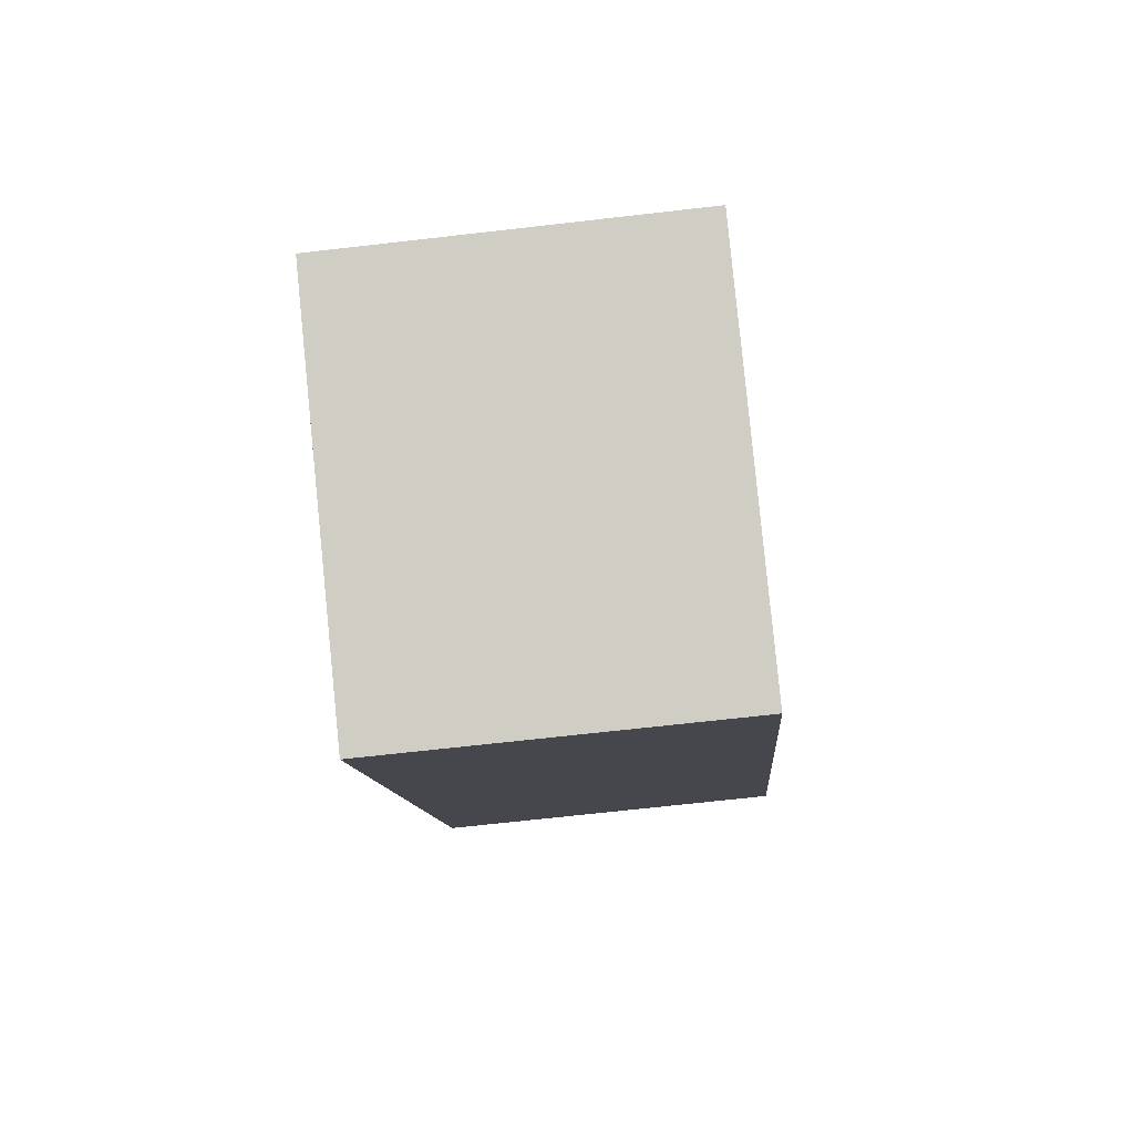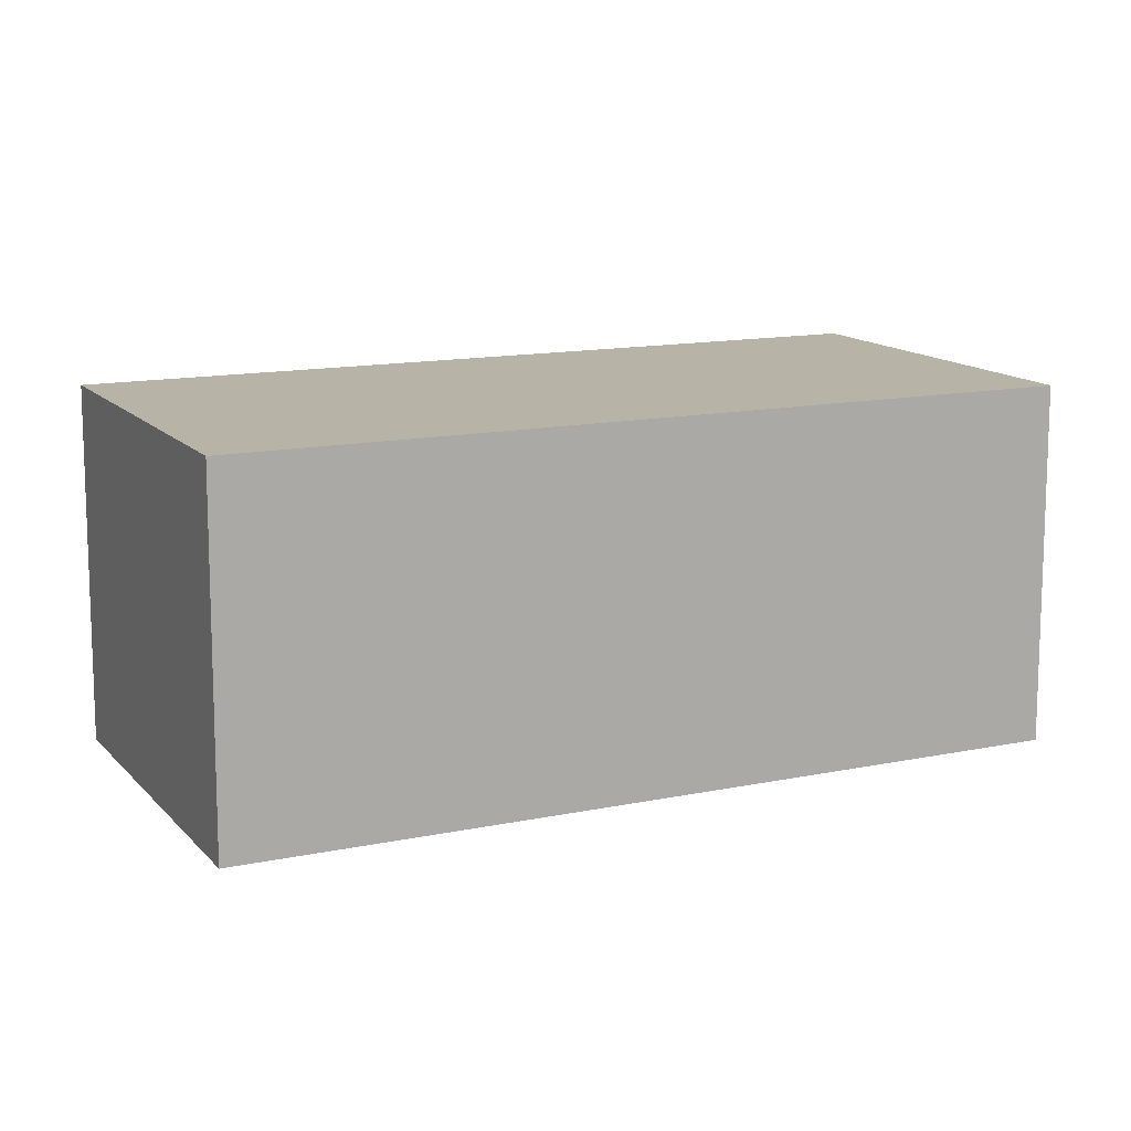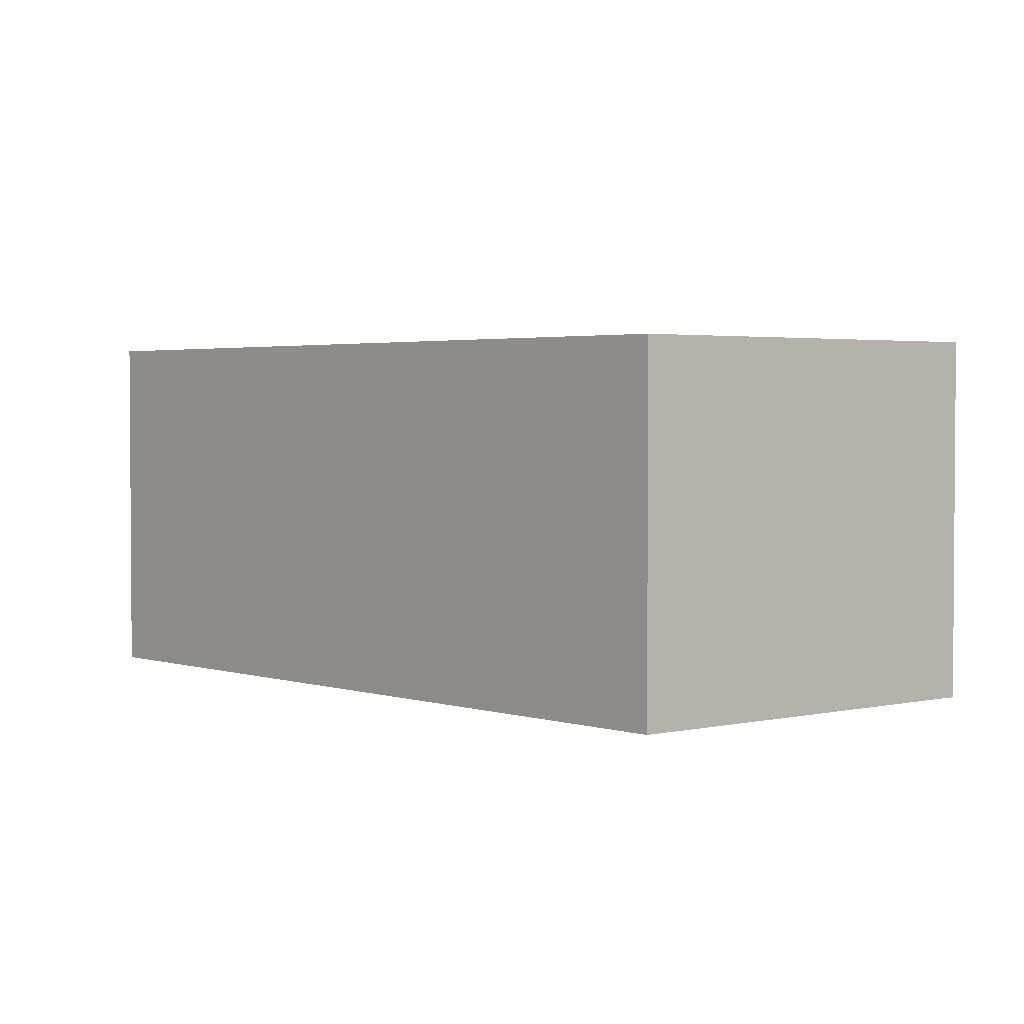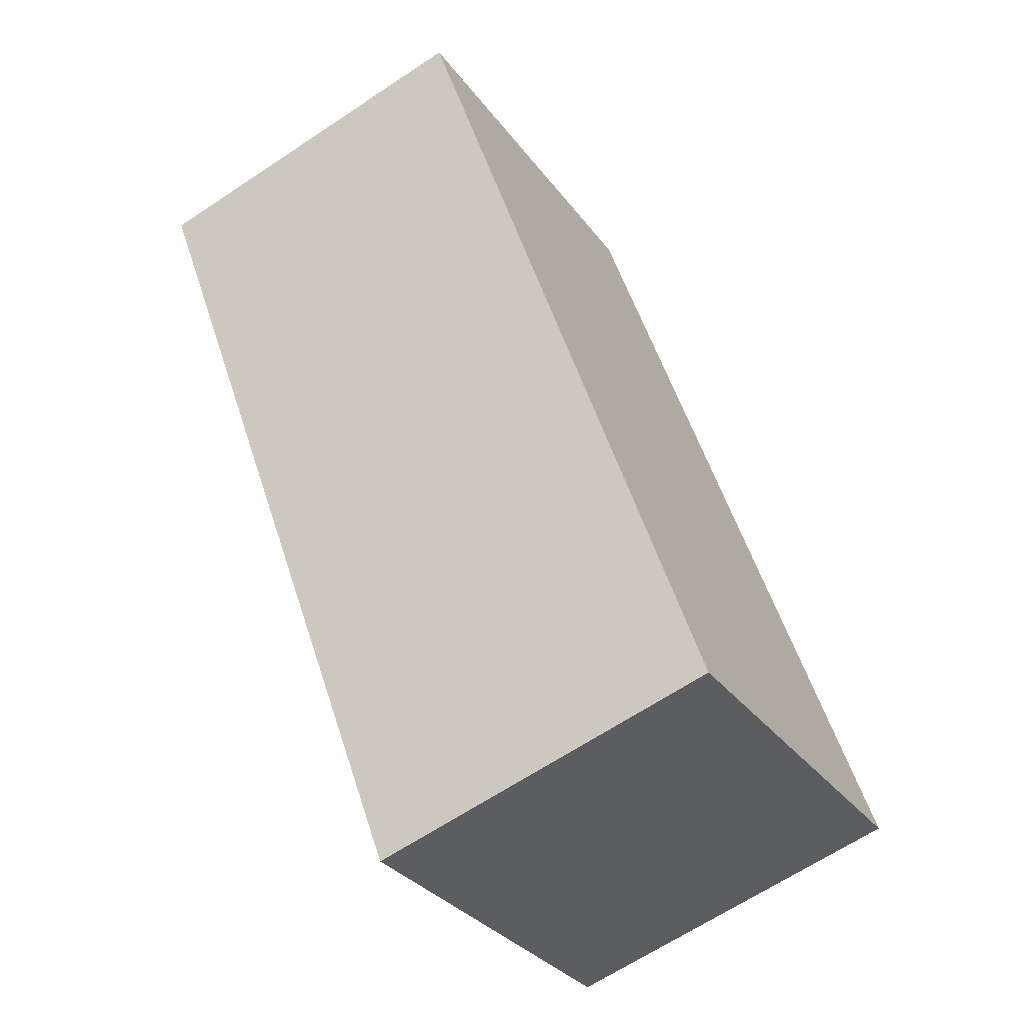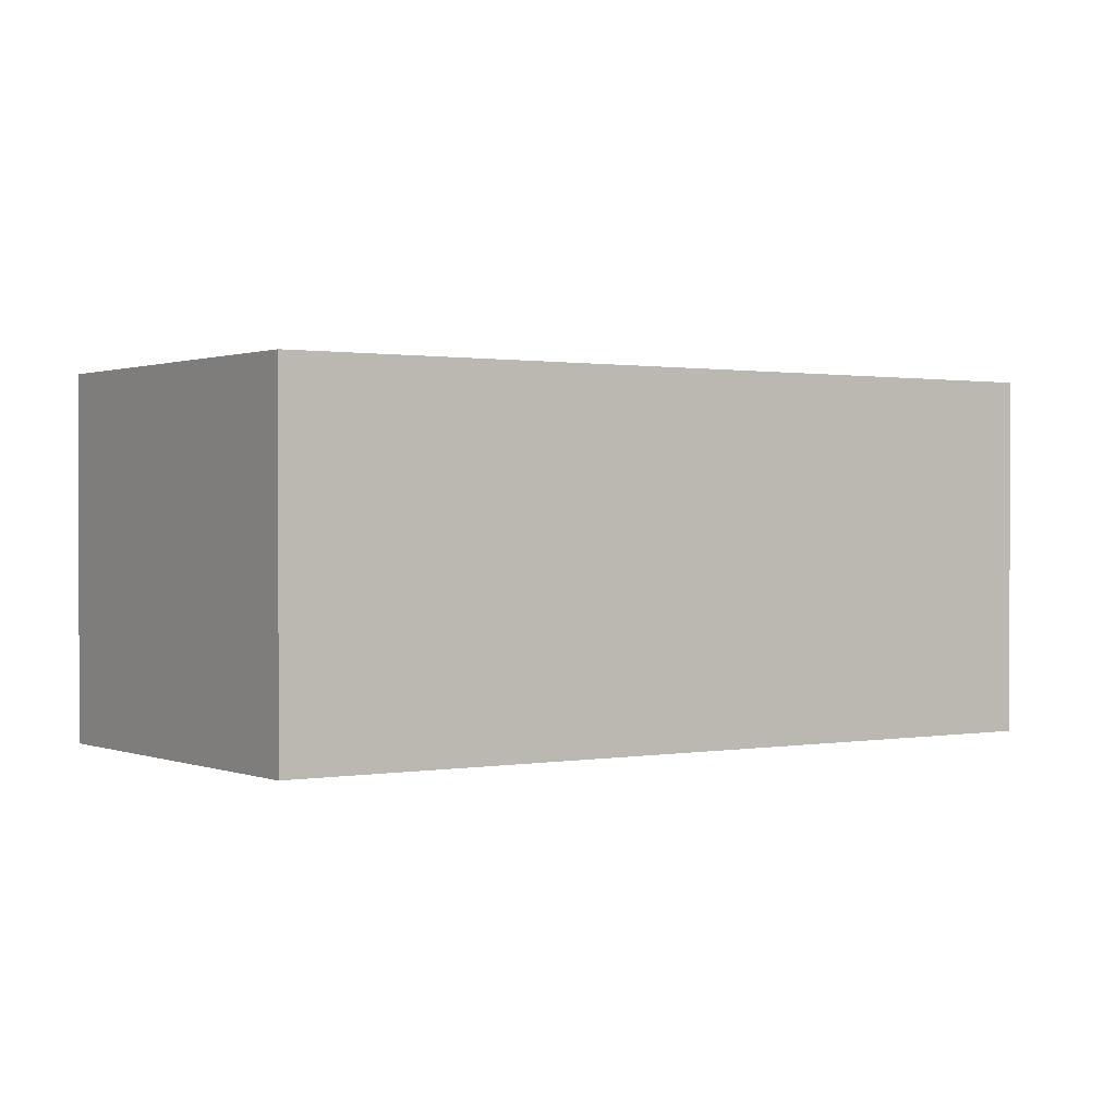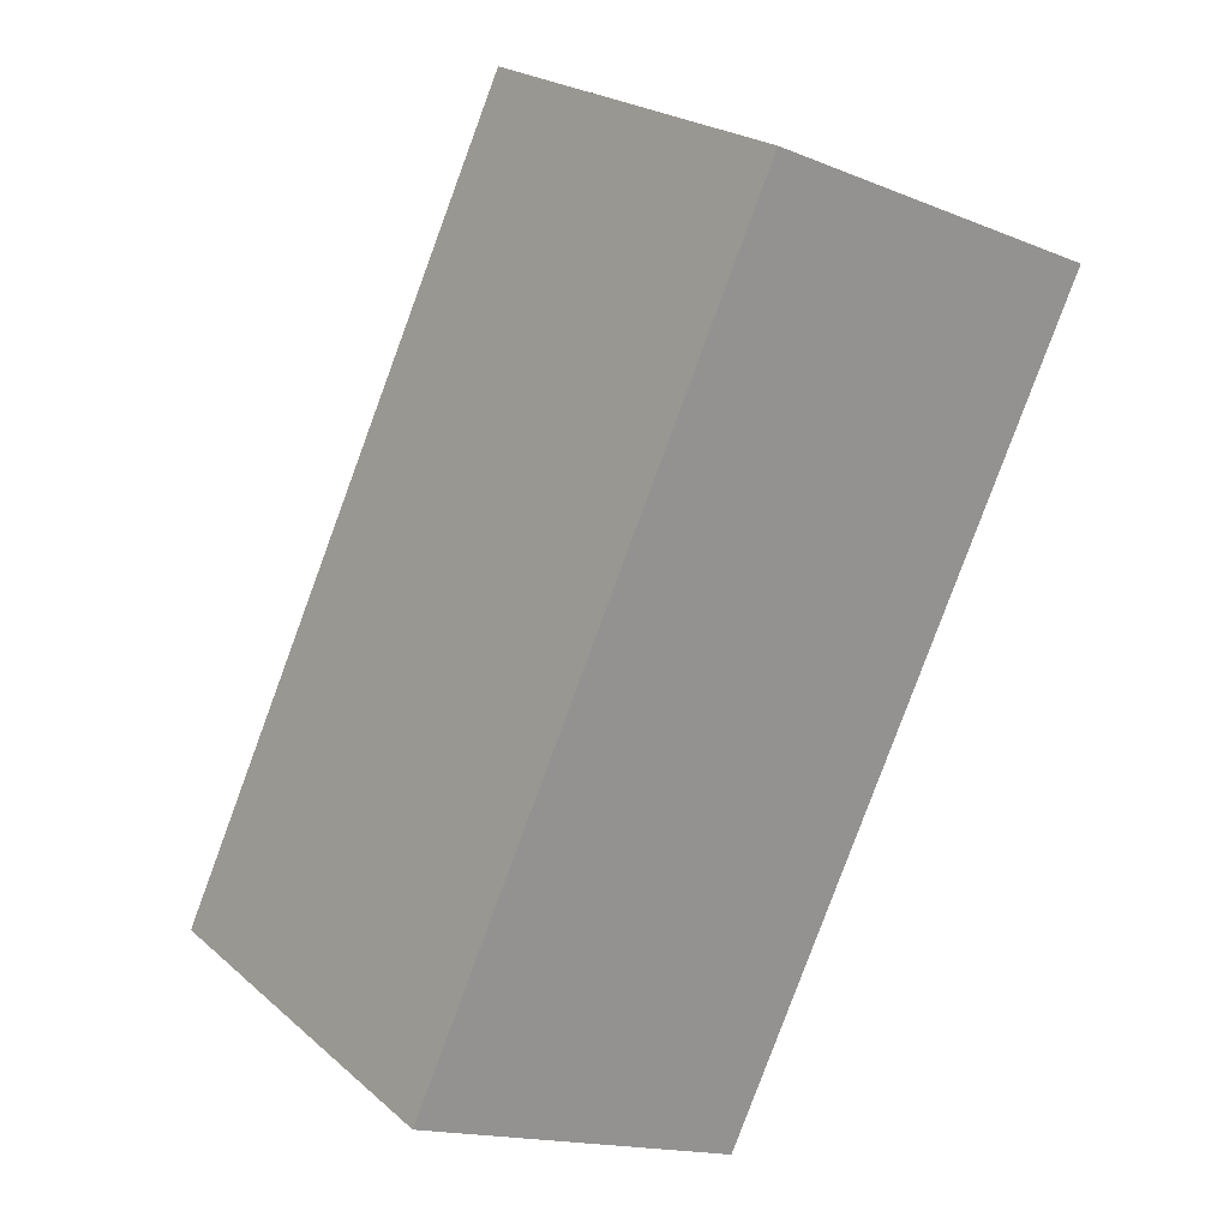
<metadata>
{"format":"obj","ext":"obj","renderer":"f3d","projection":"perspective","resolution":1024,"background":"white","views":[{"elev":-67.4,"azim":-83.4,"up":"+Z"},{"elev":12.8,"azim":-83.9,"up":"+Y"},{"elev":2.6,"azim":170.9,"up":"+Y"},{"elev":-65.0,"azim":123.9,"up":"+Z"},{"elev":0.8,"azim":-93.0,"up":"+Y"},{"elev":-16.1,"azim":49.9,"up":"+Z"}]}
</metadata>
<code>
v  2.793 2.752 -1.645
v  3.545 2.752 5.547
v  6.315 2.752 3.926
v  0 2.752 1.685e-16
v  6.315 -2.404e-16 3.926
v  2.793 1.007e-16 -1.645
v  0 0 0
v  3.545 -3.397e-16 5.547
g defaultobject
f 1 2 3
f 2 1 4
f 5 1 3
f 1 5 6
f 6 4 1
f 4 6 7
f 7 2 4
f 2 7 8
f 8 3 2
f 3 8 5
f 8 6 5
f 6 8 7

</code>
